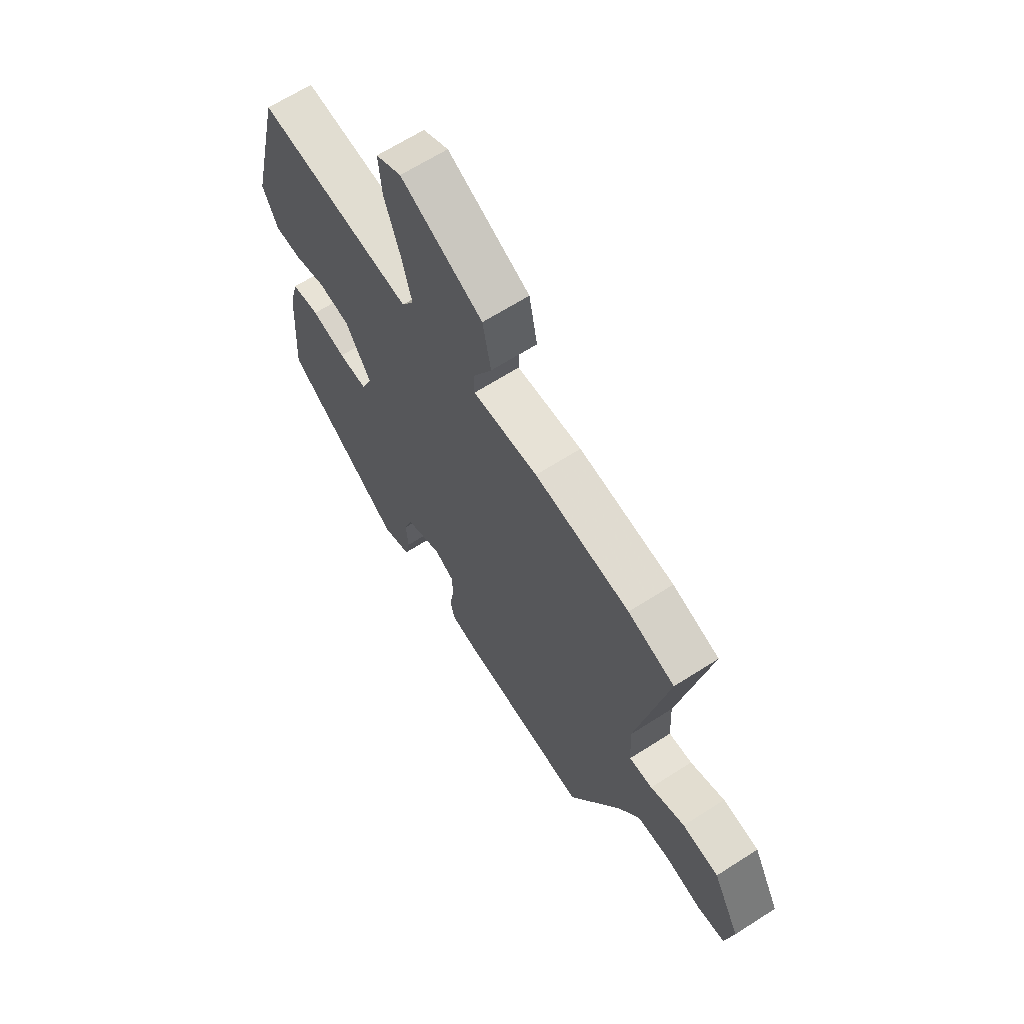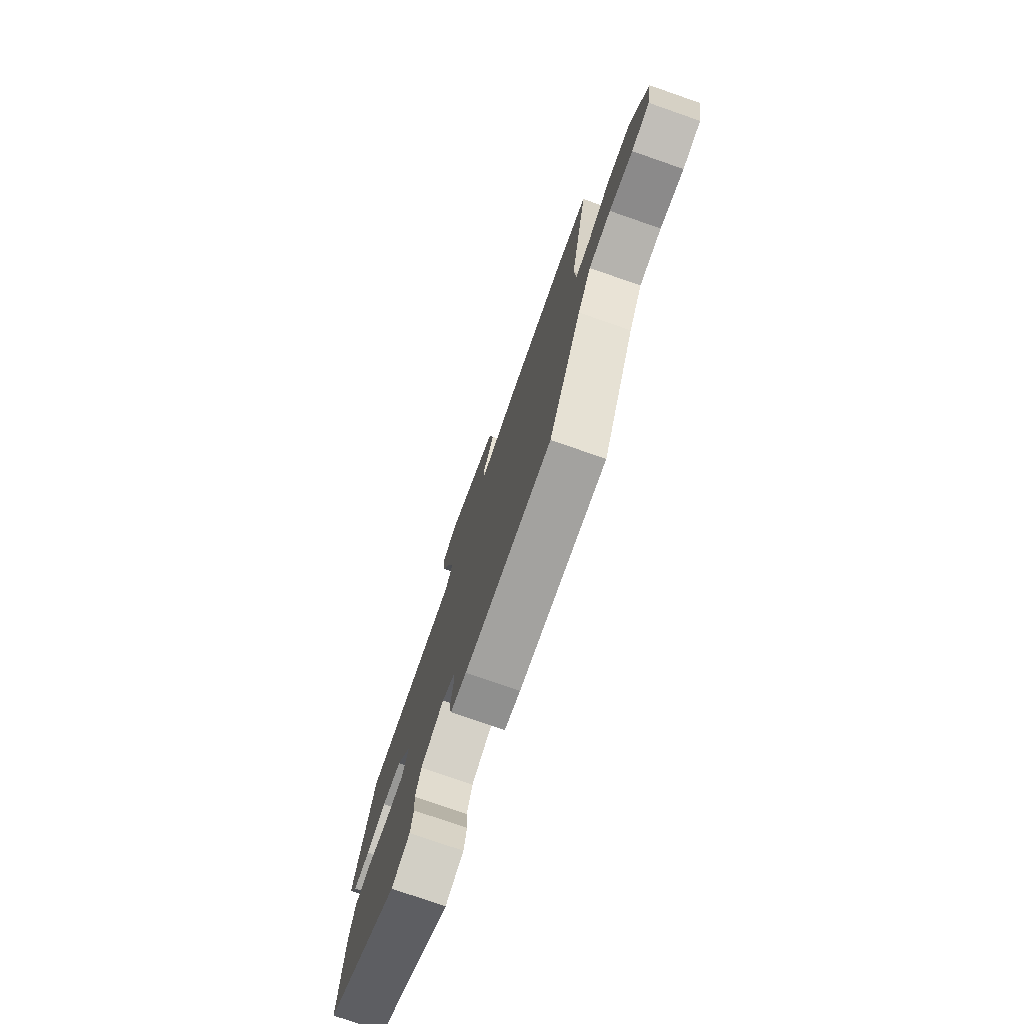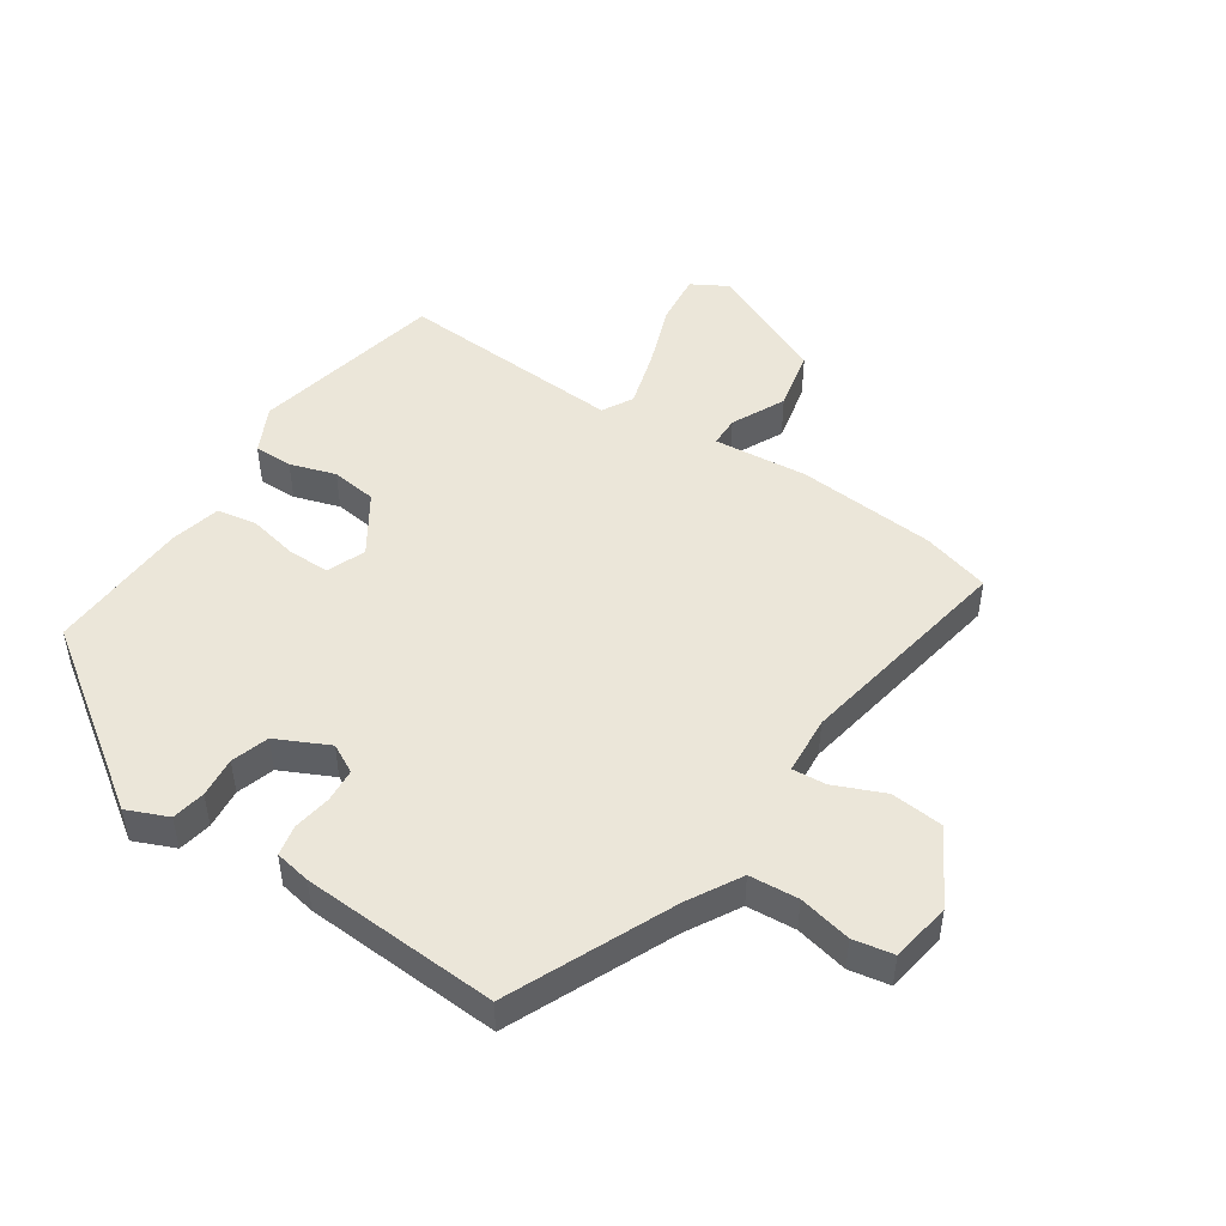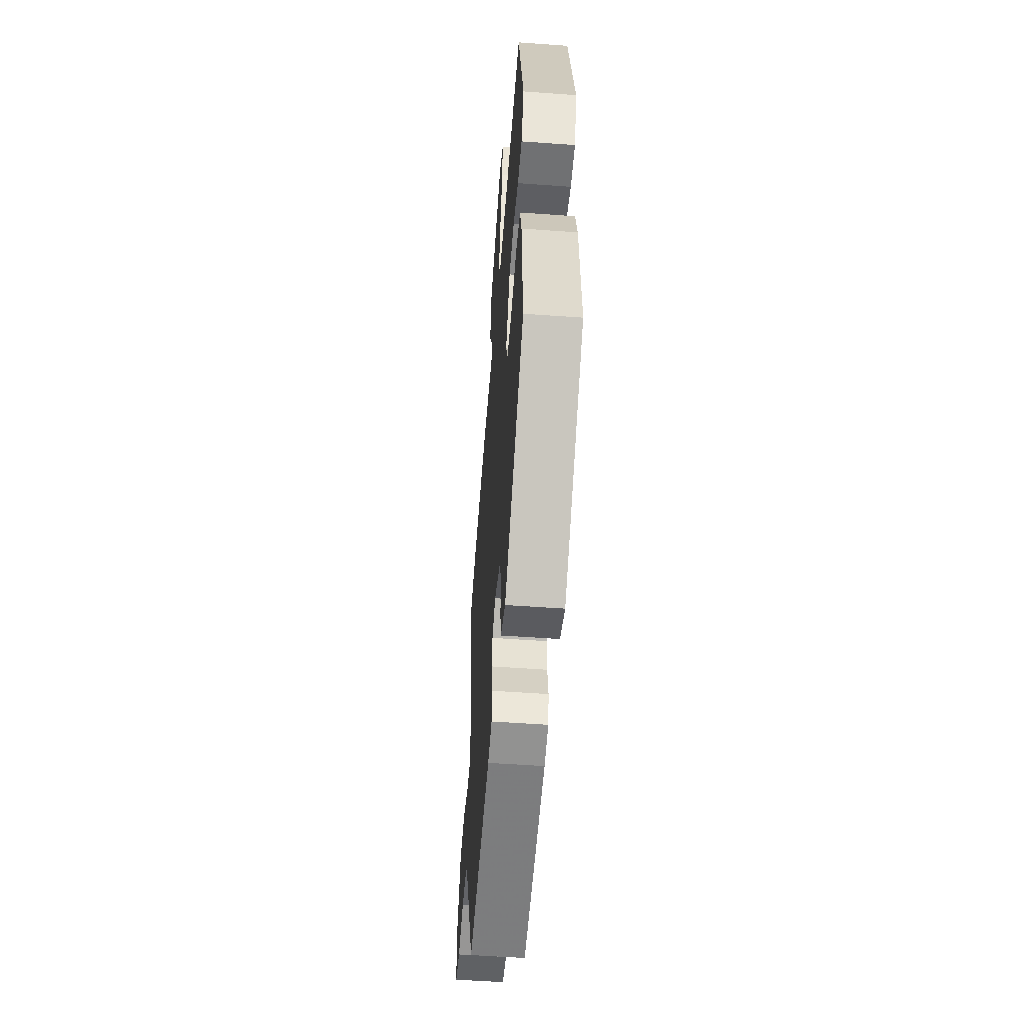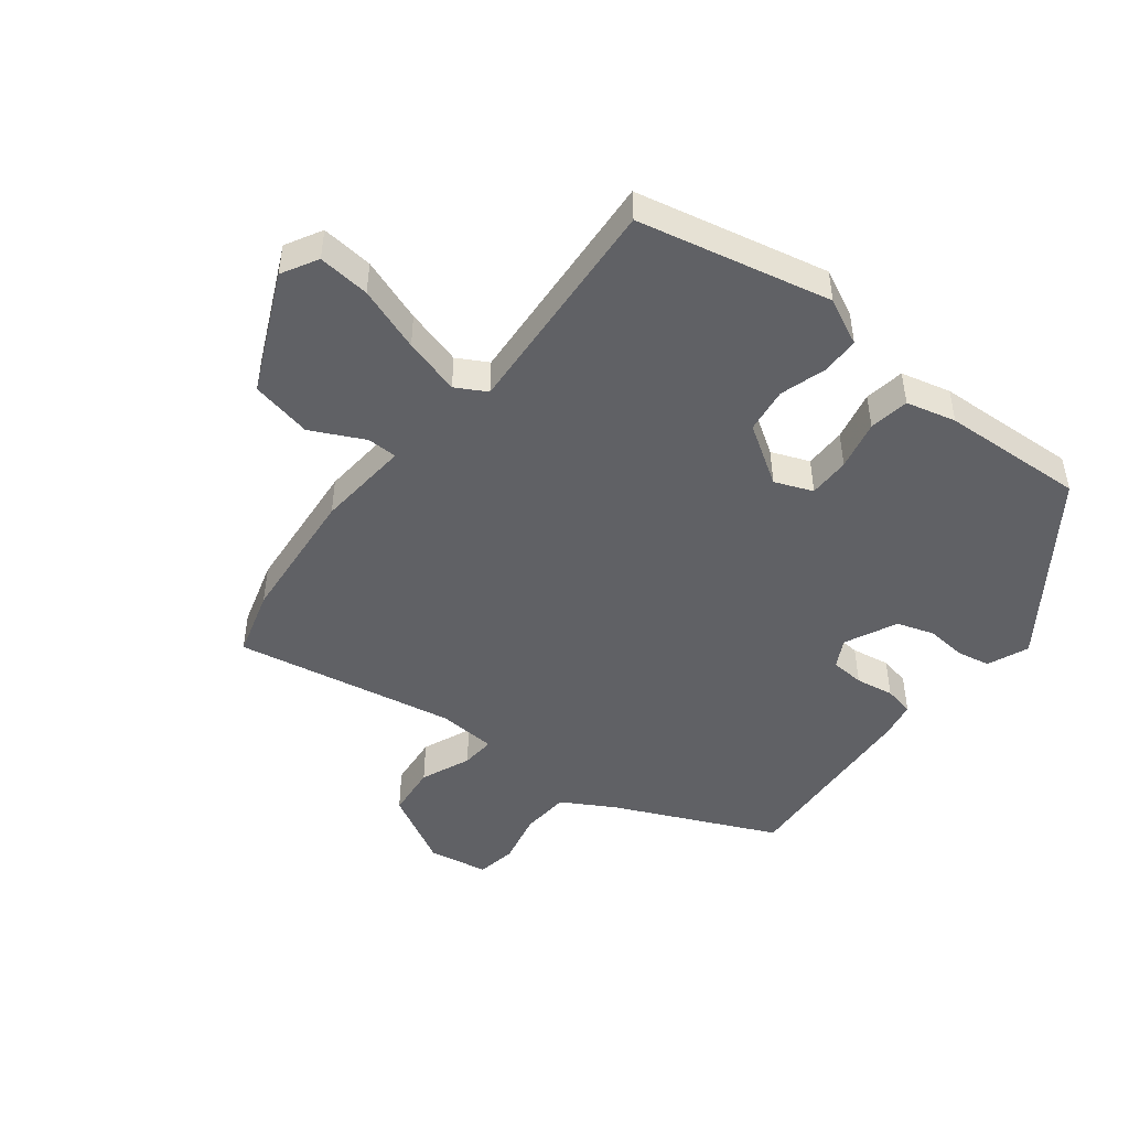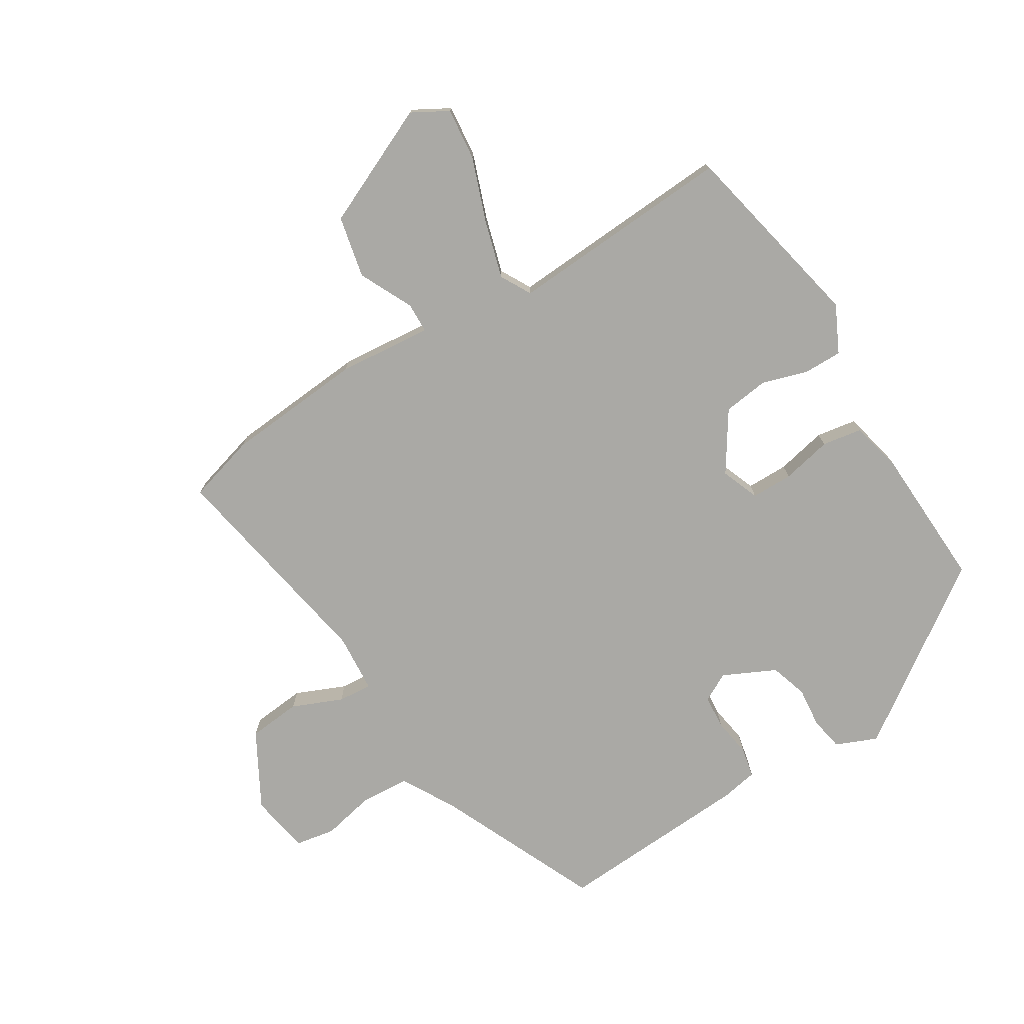
<metadata>
{"format":"obj","ext":"obj","renderer":"f3d","projection":"perspective","resolution":1024,"background":"white","views":[{"elev":65.4,"azim":-122.8,"up":"+Z"},{"elev":-77.1,"azim":-109.1,"up":"+Z"},{"elev":48.2,"azim":-147.7,"up":"+Y"},{"elev":-54.3,"azim":85.6,"up":"+Z"},{"elev":-47.4,"azim":51.1,"up":"+Y"},{"elev":-75.4,"azim":30.4,"up":"+Y"}]}
</metadata>
<code>
v -0.397 0.07 -0.496
v -0.518 0.07 -0.24
v -0.567 0.07 -0.158
v -0.645 0.07 -0.154
v -0.728 0.07 -0.174
v -0.792 0.07 -0.164
v -0.81 0.07 -0.069
v -0.747 0.07 0.051
v -0.663 0.07 0.061
v -0.583 0.07 0.029
v -0.529 0.07 0.026
v -0.524 0.07 0.119
v -0.595 0.07 0.471
v -0.488 0.07 0.504
v -0.269 0.07 0.527
v -0.119 0.07 0.517
v -0.119 0.07 0.565
v -0.162 0.07 0.649
v -0.143 0.07 0.747
v 0.045 0.07 0.837
v 0.103 0.07 0.806
v 0.096 0.07 0.723
v 0.061 0.07 0.62
v 0.037 0.07 0.529
v 0.065 0.07 0.481
v 0.424 0.07 0.511
v 0.496 0.07 0.206
v 0.461 0.07 0.131
v 0.4 0.07 0.13
v 0.327 0.07 0.151
v 0.255 0.07 0.14
v 0.196 0.07 0.045
v 0.221 0.07 -0.015
v 0.287 0.07 -0.014
v 0.366 0.07 0.005
v 0.43 0.07 -0.004
v 0.451 0.07 -0.083
v 0.466 0.07 -0.311
v 0.193 0.07 -0.511
v 0.127 0.07 -0.485
v 0.116 0.07 -0.432
v 0.121 0.07 -0.368
v 0.101 0.07 -0.309
v 0.017 0.07 -0.271
v -0.028 0.07 -0.296
v -0.031 0.07 -0.35
v -0.02 0.07 -0.411
v -0.029 0.07 -0.459
v -0.086 0.07 -0.471
v -0.397 0 -0.496
v -0.518 0 -0.24
v -0.567 0 -0.158
v -0.645 0 -0.154
v -0.728 0 -0.174
v -0.792 0 -0.164
v -0.81 0 -0.069
v -0.747 0 0.051
v -0.663 0 0.061
v -0.583 0 0.029
v -0.529 0 0.026
v -0.524 0 0.119
v -0.595 0 0.471
v -0.488 0 0.504
v -0.269 0 0.527
v -0.119 0 0.517
v -0.119 0 0.565
v -0.162 0 0.649
v -0.143 0 0.747
v 0.045 0 0.837
v 0.103 0 0.806
v 0.096 0 0.723
v 0.061 0 0.62
v 0.037 0 0.529
v 0.065 0 0.481
v 0.424 0 0.511
v 0.496 0 0.206
v 0.461 0 0.131
v 0.4 0 0.13
v 0.327 0 0.151
v 0.255 0 0.14
v 0.196 0 0.045
v 0.221 0 -0.015
v 0.287 0 -0.014
v 0.366 0 0.005
v 0.43 0 -0.004
v 0.451 0 -0.083
v 0.466 0 -0.311
v 0.193 0 -0.511
v 0.127 0 -0.485
v 0.116 0 -0.432
v 0.121 0 -0.368
v 0.101 0 -0.309
v 0.017 0 -0.271
v -0.028 0 -0.296
v -0.031 0 -0.35
v -0.02 0 -0.411
v -0.029 0 -0.459
v -0.086 0 -0.471
f 46 47 48 49
f 45 46 49 1
f 44 45 1 2
f 39 40 41 42
f 39 42 43
f 38 39 43
f 37 38 43 44
f 34 35 36 37
f 33 34 37 44
f 27 28 29 30
f 25 26 27 30
f 25 30 31
f 24 25 31 32
f 20 21 22 23
f 20 23 24
f 17 18 19 20
f 16 17 20 24
f 13 14 15 16
f 12 13 16 24
f 11 12 24 32
f 7 8 9 10
f 7 10 11
f 4 5 6 7
f 3 4 7 11
f 11 32 33 44
f 2 3 11 44
f 98 97 96 95
f 50 98 95 94
f 51 50 94 93
f 91 90 89 88
f 92 91 88
f 92 88 87
f 93 92 87 86
f 86 85 84 83
f 93 86 83 82
f 79 78 77 76
f 79 76 75 74
f 80 79 74
f 81 80 74 73
f 72 71 70 69
f 73 72 69
f 69 68 67 66
f 73 69 66 65
f 65 64 63 62
f 73 65 62 61
f 81 73 61 60
f 59 58 57 56
f 60 59 56
f 56 55 54 53
f 60 56 53 52
f 93 82 81 60
f 93 60 52 51
f 1 50 51 2
f 2 51 52 3
f 3 52 53 4
f 4 53 54 5
f 5 54 55 6
f 6 55 56 7
f 7 56 57 8
f 8 57 58 9
f 9 58 59 10
f 10 59 60 11
f 11 60 61 12
f 12 61 62 13
f 13 62 63 14
f 14 63 64 15
f 15 64 65 16
f 16 65 66 17
f 17 66 67 18
f 18 67 68 19
f 19 68 69 20
f 20 69 70 21
f 21 70 71 22
f 22 71 72 23
f 23 72 73 24
f 24 73 74 25
f 25 74 75 26
f 26 75 76 27
f 27 76 77 28
f 28 77 78 29
f 29 78 79 30
f 30 79 80 31
f 31 80 81 32
f 32 81 82 33
f 33 82 83 34
f 34 83 84 35
f 35 84 85 36
f 36 85 86 37
f 37 86 87 38
f 38 87 88 39
f 39 88 89 40
f 40 89 90 41
f 41 90 91 42
f 42 91 92 43
f 43 92 93 44
f 44 93 94 45
f 45 94 95 46
f 46 95 96 47
f 47 96 97 48
f 48 97 98 49
f 49 98 50 1

</code>
